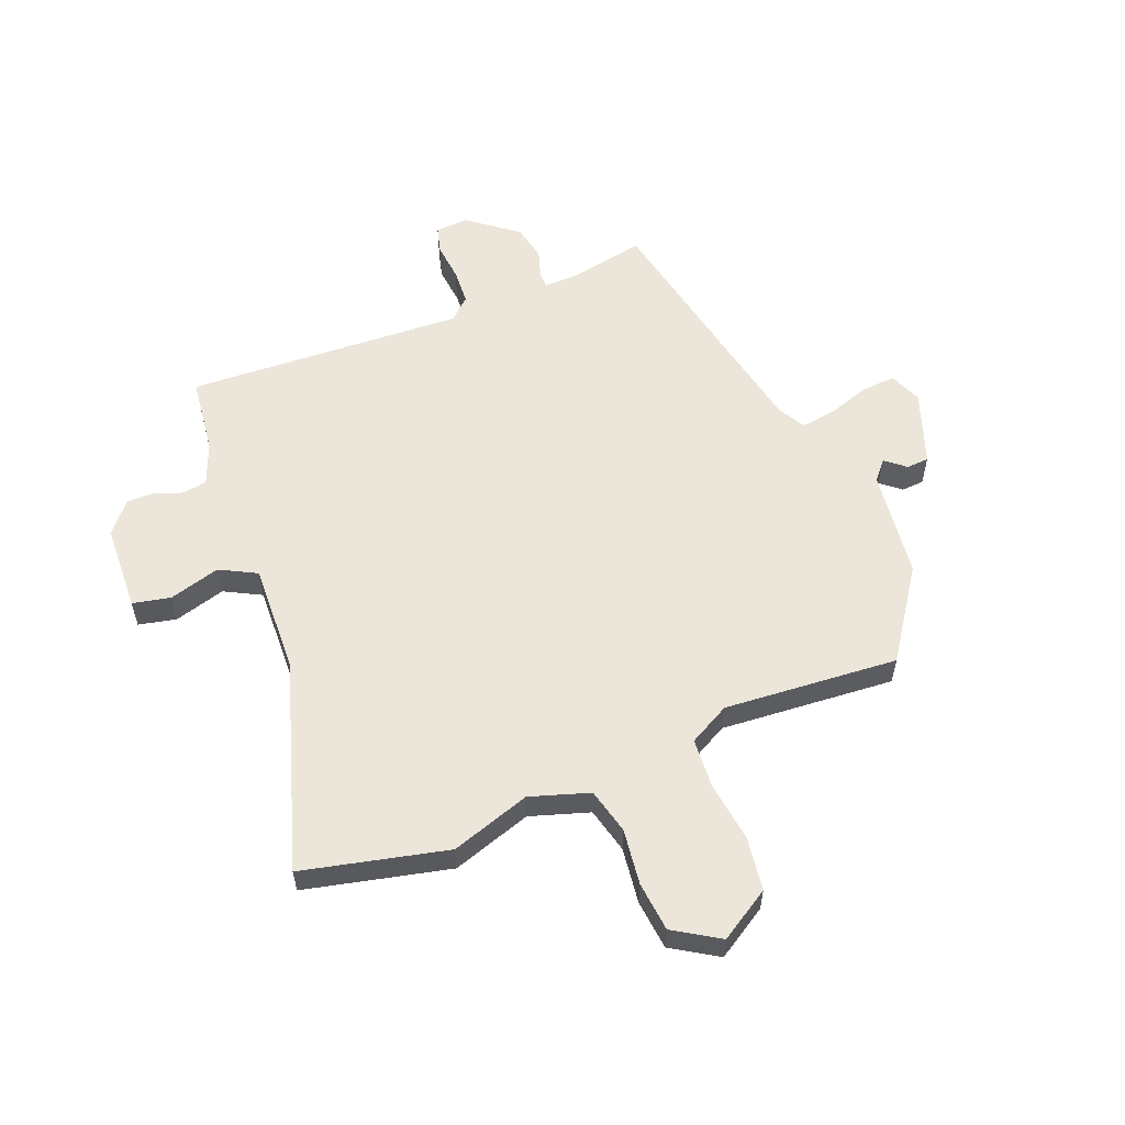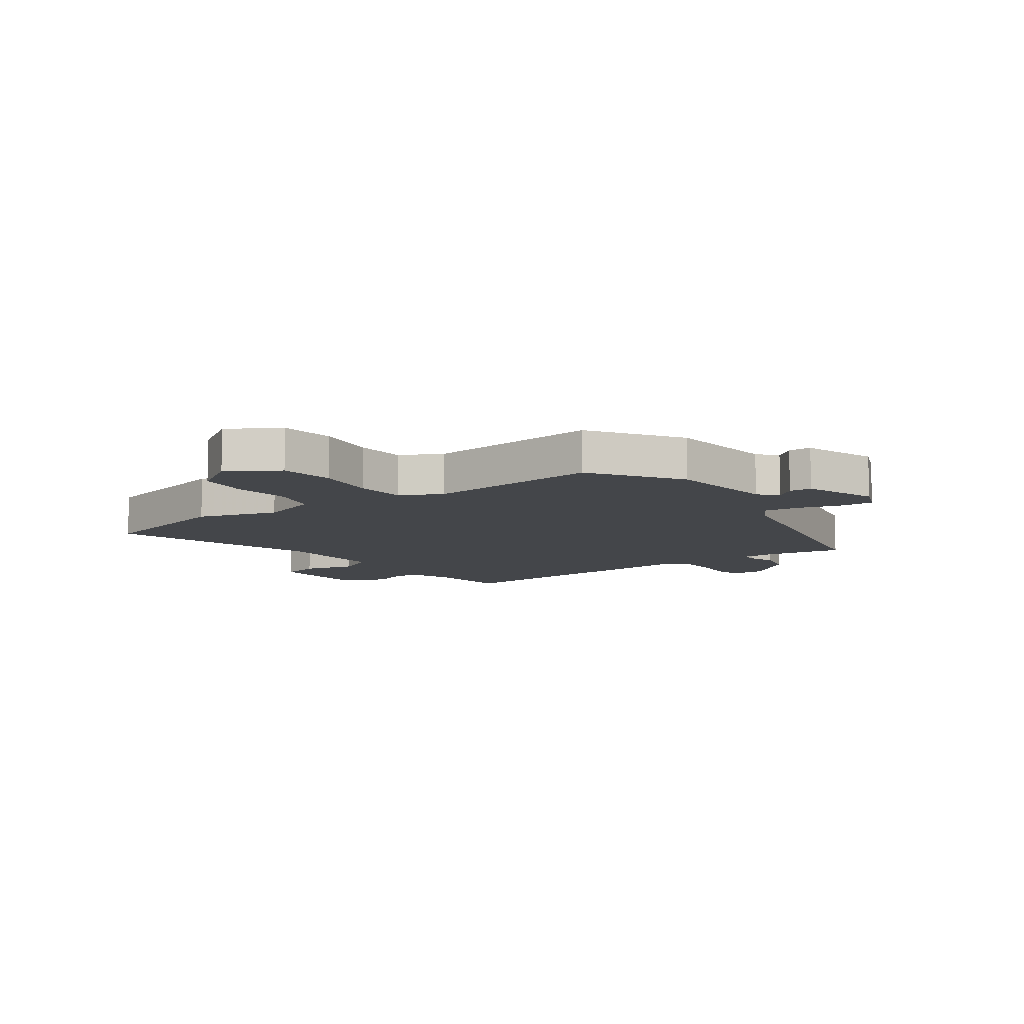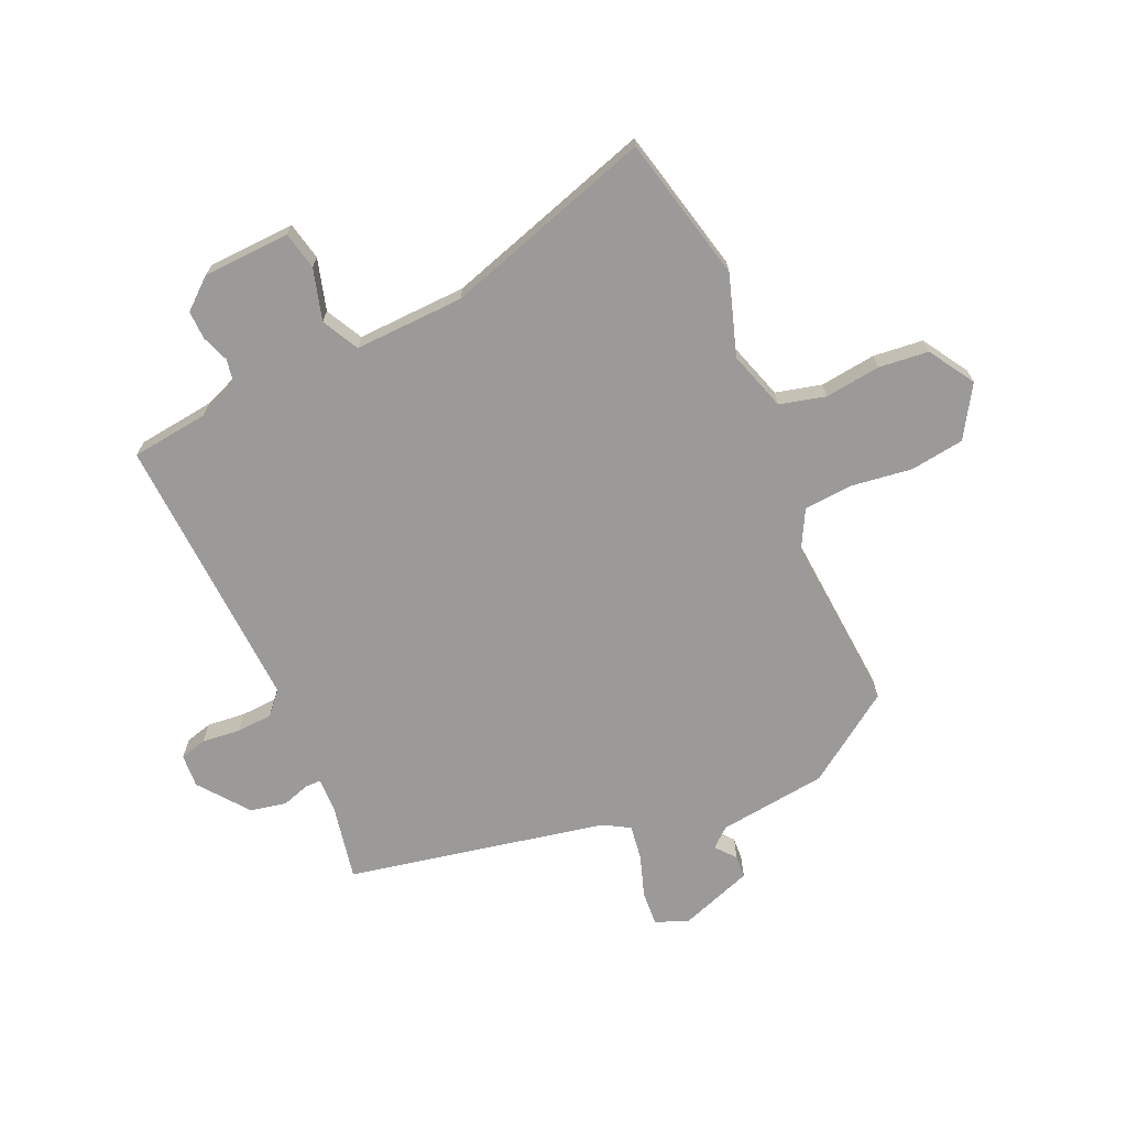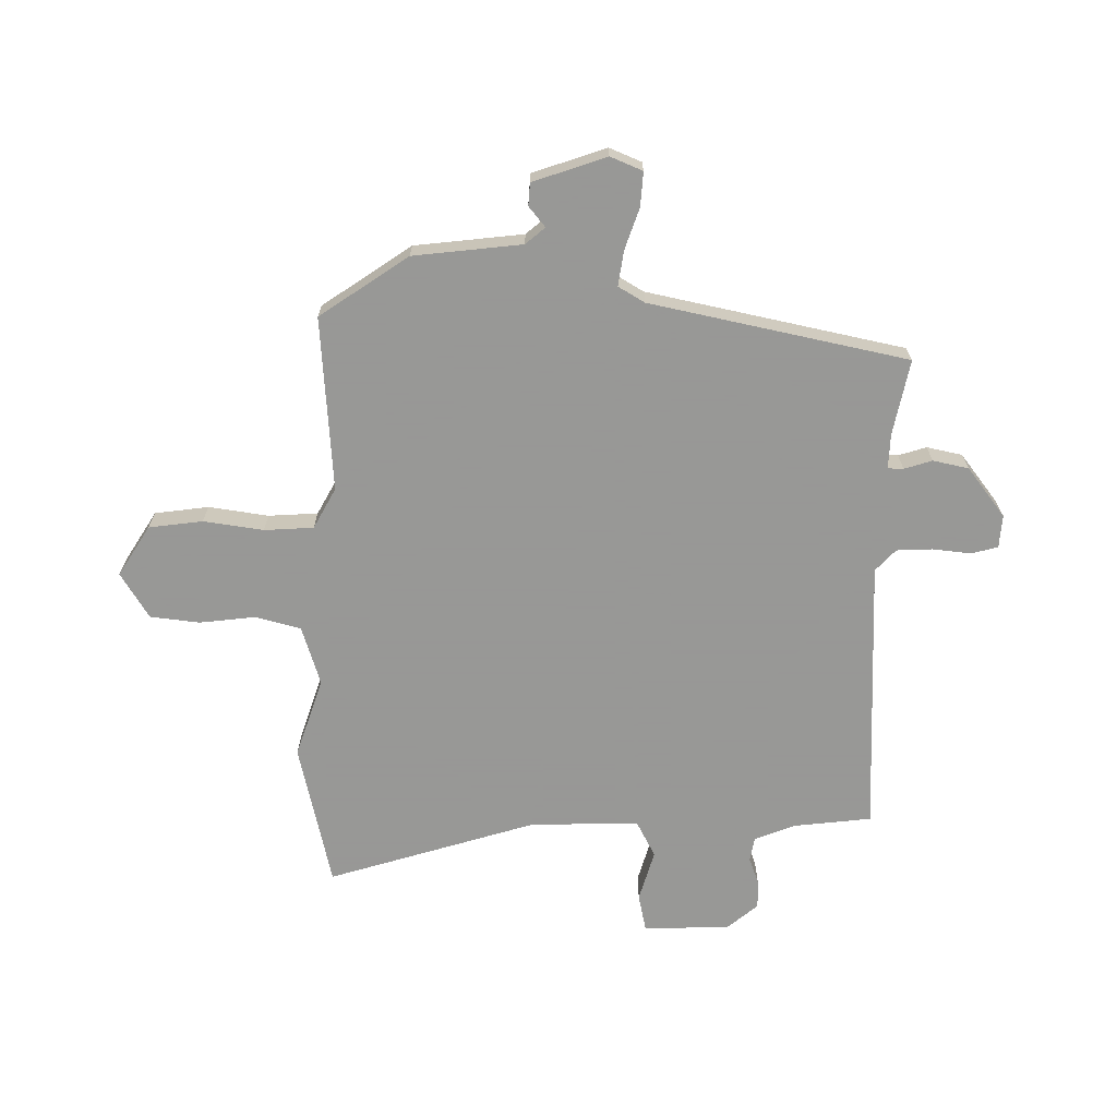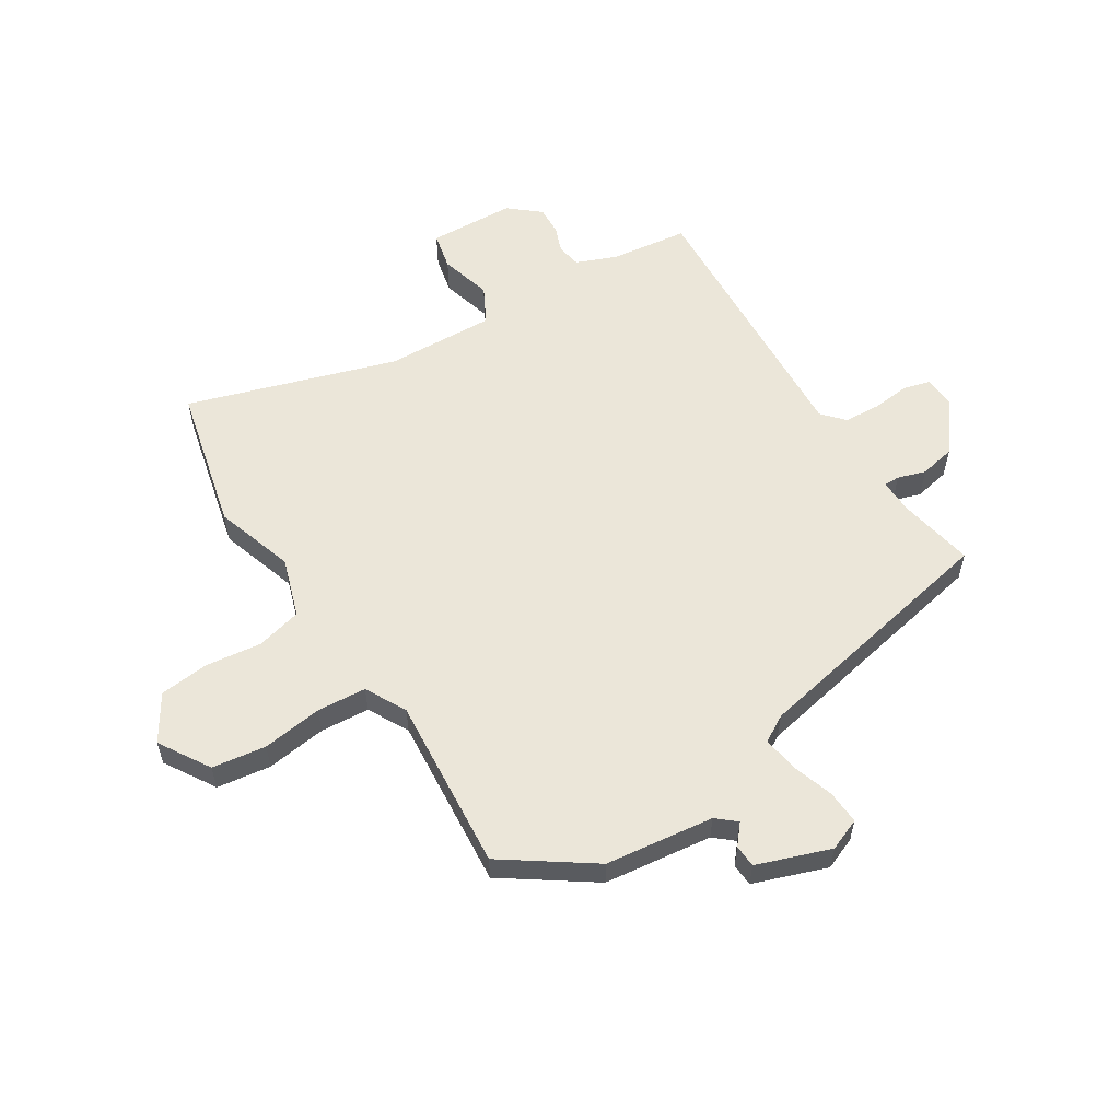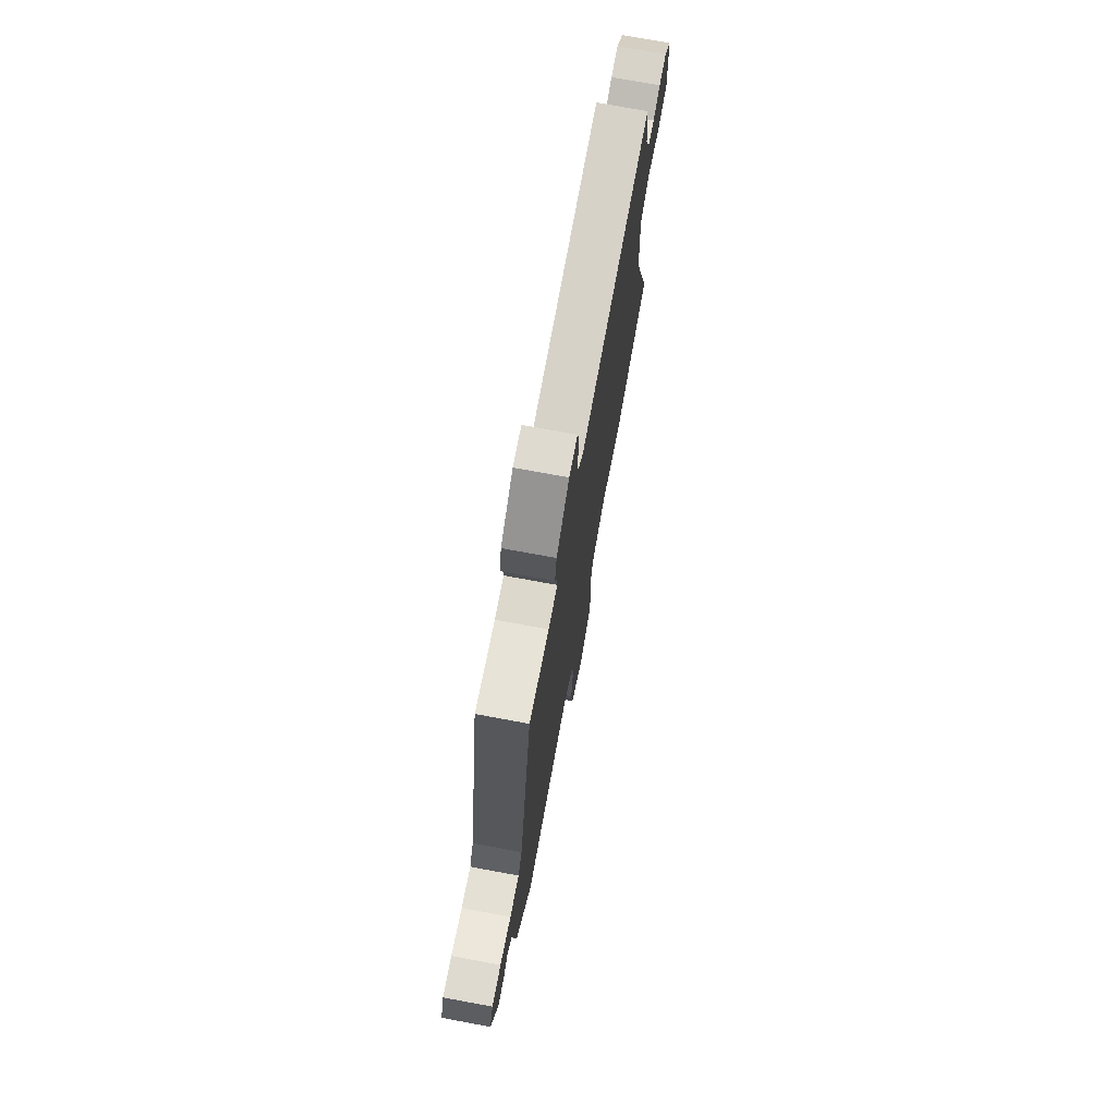
<metadata>
{"format":"obj","ext":"obj","renderer":"f3d","projection":"perspective","resolution":1024,"background":"white","views":[{"elev":57.4,"azim":157.6,"up":"+Y"},{"elev":-9.7,"azim":-144.6,"up":"+Y"},{"elev":-69.4,"azim":113.3,"up":"+Y"},{"elev":-68.4,"azim":-91.7,"up":"+Y"},{"elev":57.3,"azim":-122.7,"up":"+Y"},{"elev":73.7,"azim":-79.5,"up":"+Z"}]}
</metadata>
<code>
v -0.398 0.07 0.493
v -0.267 0.07 0.469
v -0.207 0.07 0.468
v -0.207 0.07 0.495
v -0.223 0.07 0.543
v -0.211 0.07 0.605
v -0.127 0.07 0.672
v -0.07 0.07 0.669
v -0.057 0.07 0.623
v -0.063 0.07 0.557
v -0.059 0.07 0.495
v -0.021 0.07 0.461
v 0.459 0.07 0.491
v 0.477 0.07 0.357
v 0.506 0.07 0.287
v 0.548 0.07 0.28
v 0.595 0.07 0.298
v 0.644 0.07 0.3
v 0.689 0.07 0.248
v 0.697 0.07 0.098
v 0.632 0.07 0.083
v 0.543 0.07 0.107
v 0.48 0.07 0.073
v 0.489 0.07 -0.116
v 0.606 0.07 -0.474
v 0.357 0.07 -0.535
v 0.219 0.07 -0.492
v 0.117 0.07 -0.526
v 0.098 0.07 -0.605
v 0.111 0.07 -0.701
v 0.103 0.07 -0.787
v 0.025 0.07 -0.837
v -0.063 0.07 -0.784
v -0.077 0.07 -0.691
v -0.064 0.07 -0.587
v -0.071 0.07 -0.502
v -0.142 0.07 -0.465
v -0.443 0.07 -0.492
v -0.55 0.07 -0.341
v -0.575 0.07 -0.154
v -0.604 0.07 -0.121
v -0.638 0.07 -0.15
v -0.677 0.07 -0.148
v -0.723 0.07 -0.022
v -0.701 0.07 0.034
v -0.642 0.07 0.031
v -0.57 0.07 0.008
v -0.509 0.07 0
v -0.483 0.07 0.046
v -0.398 0 0.493
v -0.267 0 0.469
v -0.207 0 0.468
v -0.207 0 0.495
v -0.223 0 0.543
v -0.211 0 0.605
v -0.127 0 0.672
v -0.07 0 0.669
v -0.057 0 0.623
v -0.063 0 0.557
v -0.059 0 0.495
v -0.021 0 0.461
v 0.459 0 0.491
v 0.477 0 0.357
v 0.506 0 0.287
v 0.548 0 0.28
v 0.595 0 0.298
v 0.644 0 0.3
v 0.689 0 0.248
v 0.697 0 0.098
v 0.632 0 0.083
v 0.543 0 0.107
v 0.48 0 0.073
v 0.489 0 -0.116
v 0.606 0 -0.474
v 0.357 0 -0.535
v 0.219 0 -0.492
v 0.117 0 -0.526
v 0.098 0 -0.605
v 0.111 0 -0.701
v 0.103 0 -0.787
v 0.025 0 -0.837
v -0.063 0 -0.784
v -0.077 0 -0.691
v -0.064 0 -0.587
v -0.071 0 -0.502
v -0.142 0 -0.465
v -0.443 0 -0.492
v -0.55 0 -0.341
v -0.575 0 -0.154
v -0.604 0 -0.121
v -0.638 0 -0.15
v -0.677 0 -0.148
v -0.723 0 -0.022
v -0.701 0 0.034
v -0.642 0 0.031
v -0.57 0 0.008
v -0.509 0 0
v -0.483 0 0.046
f 44 45 46 47
f 44 47 48
f 41 42 43 44
f 41 44 48
f 40 41 48
f 37 38 39 40
f 36 37 40 48
f 32 33 34 35
f 32 35 36
f 29 30 31 32
f 28 29 32 36
f 27 28 36 48
f 24 25 26 27
f 23 24 27 48
f 19 20 21 22
f 16 17 18 19
f 15 16 19 22
f 14 15 22 23
f 12 13 14 23
f 7 8 9 10
f 7 10 11
f 4 5 6 7
f 3 4 7 11
f 49 1 2
f 49 2 3
f 12 23 48 49
f 3 11 12 49
f 96 95 94 93
f 97 96 93
f 93 92 91 90
f 97 93 90
f 97 90 89
f 89 88 87 86
f 97 89 86 85
f 84 83 82 81
f 85 84 81
f 81 80 79 78
f 85 81 78 77
f 97 85 77 76
f 76 75 74 73
f 97 76 73 72
f 71 70 69 68
f 68 67 66 65
f 71 68 65 64
f 72 71 64 63
f 72 63 62 61
f 59 58 57 56
f 60 59 56
f 56 55 54 53
f 60 56 53 52
f 51 50 98
f 52 51 98
f 98 97 72 61
f 98 61 60 52
f 1 50 51 2
f 2 51 52 3
f 3 52 53 4
f 4 53 54 5
f 5 54 55 6
f 6 55 56 7
f 7 56 57 8
f 8 57 58 9
f 9 58 59 10
f 10 59 60 11
f 11 60 61 12
f 12 61 62 13
f 13 62 63 14
f 14 63 64 15
f 15 64 65 16
f 16 65 66 17
f 17 66 67 18
f 18 67 68 19
f 19 68 69 20
f 20 69 70 21
f 21 70 71 22
f 22 71 72 23
f 23 72 73 24
f 24 73 74 25
f 25 74 75 26
f 26 75 76 27
f 27 76 77 28
f 28 77 78 29
f 29 78 79 30
f 30 79 80 31
f 31 80 81 32
f 32 81 82 33
f 33 82 83 34
f 34 83 84 35
f 35 84 85 36
f 36 85 86 37
f 37 86 87 38
f 38 87 88 39
f 39 88 89 40
f 40 89 90 41
f 41 90 91 42
f 42 91 92 43
f 43 92 93 44
f 44 93 94 45
f 45 94 95 46
f 46 95 96 47
f 47 96 97 48
f 48 97 98 49
f 49 98 50 1

</code>
